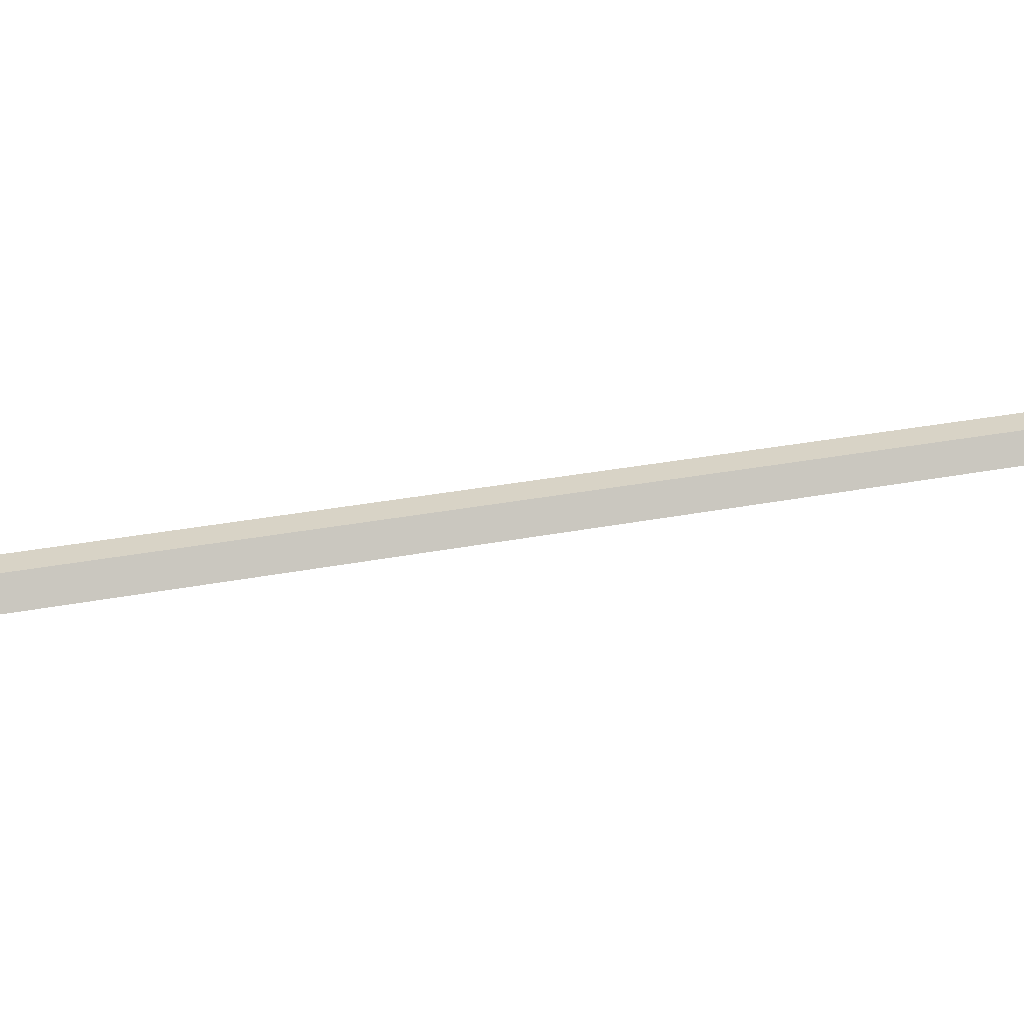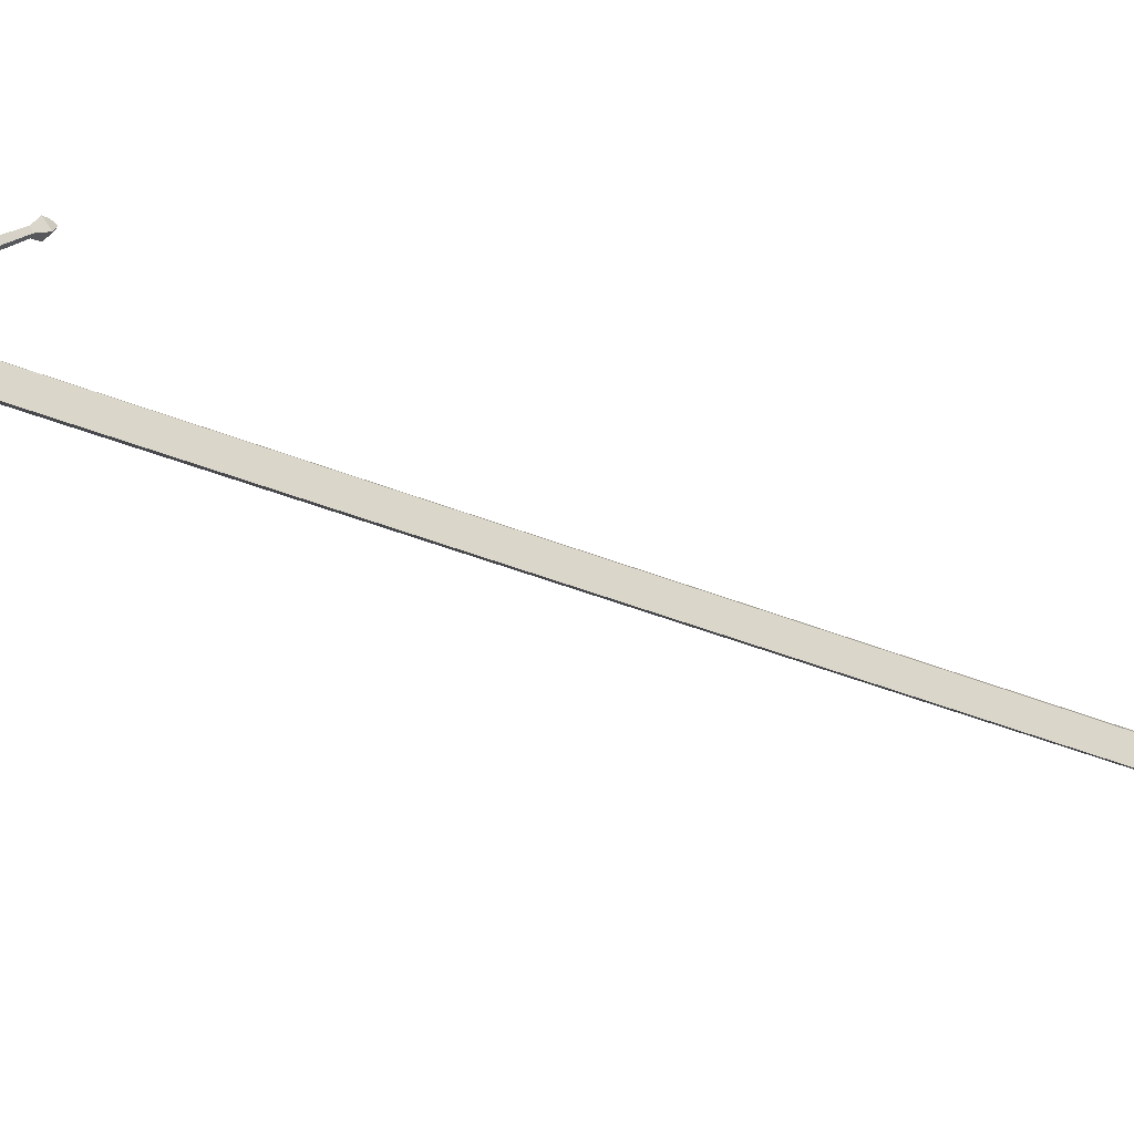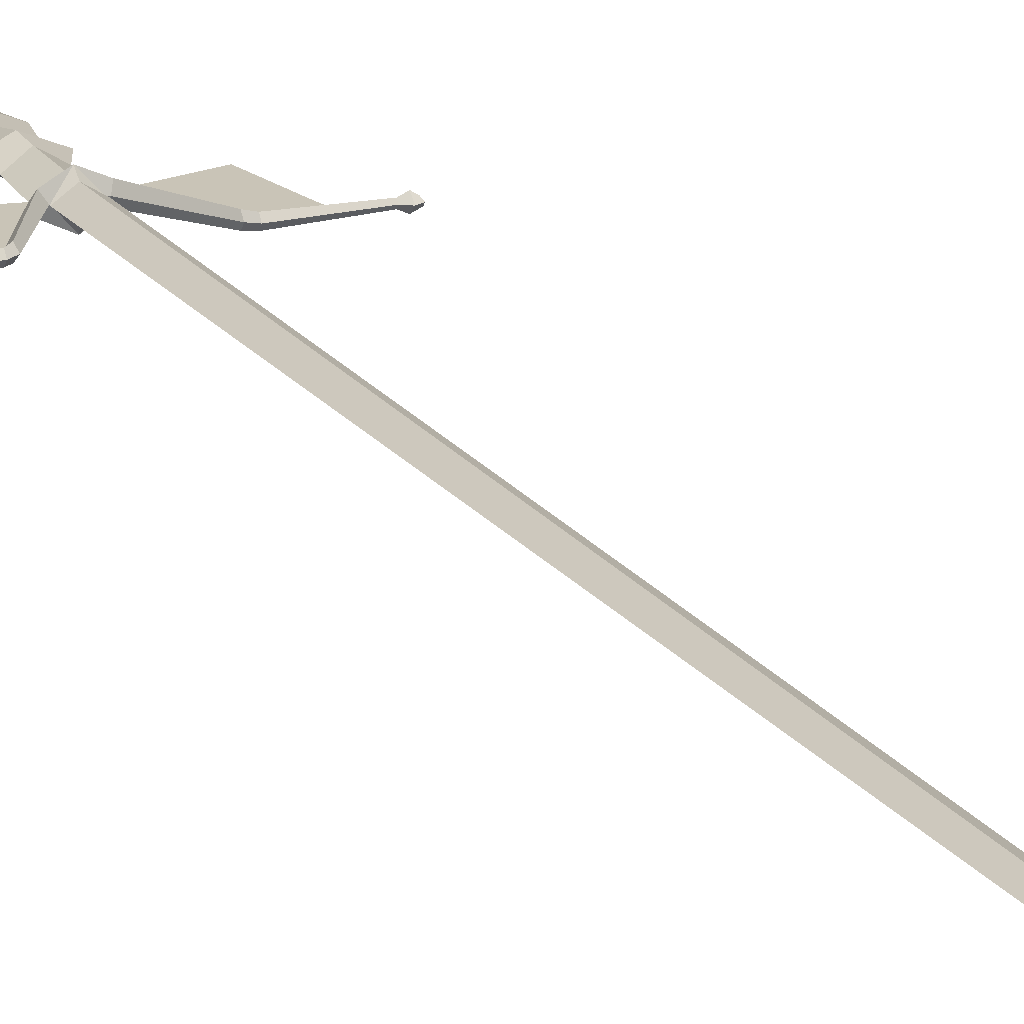
<metadata>
{"format":"obj","ext":"obj","renderer":"f3d","projection":"perspective","resolution":1024,"background":"white","views":[{"elev":59.1,"azim":80.6,"up":"+Z"},{"elev":22.4,"azim":130.4,"up":"+Z"},{"elev":19.9,"azim":154.6,"up":"+Z"}]}
</metadata>
<code>
o Cube
v 0.01003 -0.5999 0
v 0 -0.5999 0.004131
v -0.01003 -0.5999 0
v 0 -0.5999 -0.004131
v 0.000103 0.5772 0
v 0.01713 -0.3967 0
v 0.01174 -0.3889 -0
v 0.008653 0.4955 0
v 0 -0.4004 0.007727
v 0 -0.3889 0.007727
v -0 0.4955 0.004131
v -0.01713 -0.3967 0
v -0.01174 -0.3889 -0
v -0.008653 0.4955 -0
v 0 -0.4004 -0.007727
v 0 -0.3889 -0.007727
v -0 0.4955 -0.004131
v 0.01101 -0.3907 0
v 0 -0.3945 0.01269
v -0.01101 -0.3907 0
v 0 -0.3907 -0.01314
v 0.01003 -0.6144 0
v 0 -0.6227 0.004131
v -0.01003 -0.6144 0
v 0 -0.6227 -0.004131
v 0.01476 -0.5778 0
v 0.01192 -0.5557 0
v 0.01739 -0.5336 0
v 0.0138 -0.5115 0
v 0.02001 -0.4894 0
v 0.01568 -0.4673 0
v 0.02264 -0.4509 0
v 0 -0.5778 0.006388
v 0 -0.5557 0.00503
v 0 -0.5336 0.007641
v 0 -0.5115 0.005929
v 0 -0.4894 0.008895
v 0 -0.4673 0.006828
v 0 -0.4509 0.01015
v -0.01476 -0.5778 0
v -0.01192 -0.5557 0
v -0.01739 -0.5336 0
v -0.0138 -0.5115 0
v -0.02001 -0.4894 0
v -0.01568 -0.4673 0
v -0.02264 -0.4509 0
v 0 -0.5778 -0.006388
v 0 -0.5557 -0.00503
v 0 -0.5336 -0.007641
v 0 -0.5115 -0.005929
v 0 -0.4894 -0.008895
v 0 -0.4673 -0.006828
v 0 -0.4509 -0.01015
v 0.04272 -0.3407 -0
v 0.0462 -0.3475 0
v 0.0441 -0.3438 0.004105
v 0.0441 -0.3438 -0.004105
v -0.0462 -0.3475 0
v -0.0441 -0.3438 0.004105
v -0.0441 -0.3407 -0
v -0.0441 -0.3438 -0.004105
v -0.01489 -0.3931 -0.005814
v -0.0128 -0.3905 -0
v -0.01489 -0.3931 0.005814
v 0.01489 -0.3931 -0.005814
v 0.01489 -0.3931 0.005814
v 0.01142 -0.3905 -0
v 0.1133 -0.3349 -0
v 0.1133 -0.3392 0
v 0.1119 -0.3366 0.002129
v 0.1133 -0.3366 -0.002129
v -0.1133 -0.3392 0
v -0.1119 -0.3366 0.002129
v -0.1133 -0.3349 -0
v -0.1133 -0.3366 -0.002129
v 0.04932 -0.3366 -0
v 0.04932 -0.3393 -0.003663
v 0.04932 -0.3393 0.003663
v 0.05106 -0.3428 0
v -0.05106 -0.3428 0
v -0.04932 -0.3393 -0.003663
v -0.04932 -0.3366 -0
v -0.04932 -0.3393 0.003663
v 0.1032 -0.3361 -0
v 0.1081 -0.3325 -0
v 0.1032 -0.3377 0.002244
v 0.1081 -0.3372 0.004588
v 0.1046 -0.3399 0
v 0.1095 -0.3403 0
v 0.1081 -0.3372 -0.004588
v 0.1032 -0.3377 -0.002244
v -0.1046 -0.3399 0
v -0.1095 -0.3403 0
v -0.1032 -0.3361 -0
v -0.1081 -0.3325 -0
v -0.1081 -0.3372 -0.004588
v -0.1032 -0.3377 -0.002244
v -0.1081 -0.3372 0.004588
v -0.1032 -0.3377 0.002244
v 0.01412 -0.4322 0
v 0 -0.4341 0.008938
v -0.01412 -0.4322 0
v 0 -0.4341 -0.008938
v 0.06796 -0.4078 0
v -0.06796 -0.4078 0
v 0.07758 -0.3529 0
v -0.07758 -0.3529 0
v 0.07879 -0.3475 0
v -0.07879 -0.3475 0
v 0.01713 -0.3967 0
v -0.01713 -0.3967 0
v 0.0462 -0.3475 0
v -0.0462 -0.3475 0
v 0.05106 -0.3428 0
v -0.05106 -0.3428 0
v 0.06796 -0.4078 0
v -0.06796 -0.4078 0
v 0.07758 -0.3529 0
v -0.07758 -0.3529 0
v 0.07879 -0.3475 0
v -0.07879 -0.3475 0
f 2 3 24 23
f 26 1 4 47
f 8 7 16 17
f 13 16 21 20
f 102 12 15 103
f 13 14 17 16
f 101 9 12 102
f 7 10 19 18
f 10 11 14 13
f 100 6 9 101
f 16 7 18 21
f 7 8 11 10
f 63 62 61 60
f 10 13 20 19
f 8 5 11
f 11 5 14
f 14 5 17
f 5 8 17
f 24 25 23
f 4 1 22 25
f 3 4 25 24
f 1 2 23 22
f 1 26 33 2
f 26 27 34 33
f 27 28 35 34
f 28 29 36 35
f 29 30 37 36
f 30 31 38 37
f 31 32 39 38
f 2 33 40 3
f 33 34 41 40
f 34 35 42 41
f 35 36 43 42
f 36 37 44 43
f 37 38 45 44
f 38 39 46 45
f 3 40 47 4
f 40 41 48 47
f 41 42 49 48
f 42 43 50 49
f 43 44 51 50
f 44 45 52 51
f 45 46 53 52
f 100 32 53 103
f 32 31 52 53
f 31 30 51 52
f 30 29 50 51
f 29 28 49 50
f 28 27 48 49
f 27 26 47 48
f 23 25 22
f 65 67 54 57
f 67 66 56 54
f 64 63 60 59
f 19 20 63 64
f 20 21 62 63
f 18 19 66 67
f 21 18 67 65
f 62 21 15 12
f 19 64 12 9
f 56 66 6 55
f 66 19 9 6
f 96 93 72 75
f 64 59 58 12
f 21 65 6 15
f 65 57 55 6
f 61 62 12 58
f 90 85 68 71
f 72 73 74 75
f 69 71 68 70
f 98 95 74 73
f 93 98 73 72
f 85 87 70 68
f 87 89 69 70
f 89 90 71 69
f 95 96 75 74
f 55 57 77 79
f 56 55 79 78
f 54 56 78 76
f 57 54 76 77
f 60 61 81 82
f 58 59 83 80
f 59 60 82 83
f 61 58 80 81
f 79 77 91 88
f 88 91 90 89
f 78 79 88 86
f 86 88 89 87
f 76 78 86 84
f 84 86 87 85
f 77 76 84 91
f 91 84 85 90
f 82 81 97 94
f 94 97 96 95
f 80 83 99 92
f 92 99 98 93
f 83 82 94 99
f 99 94 95 98
f 81 80 92 97
f 97 92 93 96
f 6 100 103 15
f 32 100 101 39
f 39 101 102 46
f 46 102 103 53
f 80 58 107 109
f 58 12 105 107
f 79 108 106 55
f 6 55 106 104
f 115 121 119 113
f 113 119 117 111
f 114 112 118 120
f 110 116 118 112

</code>
